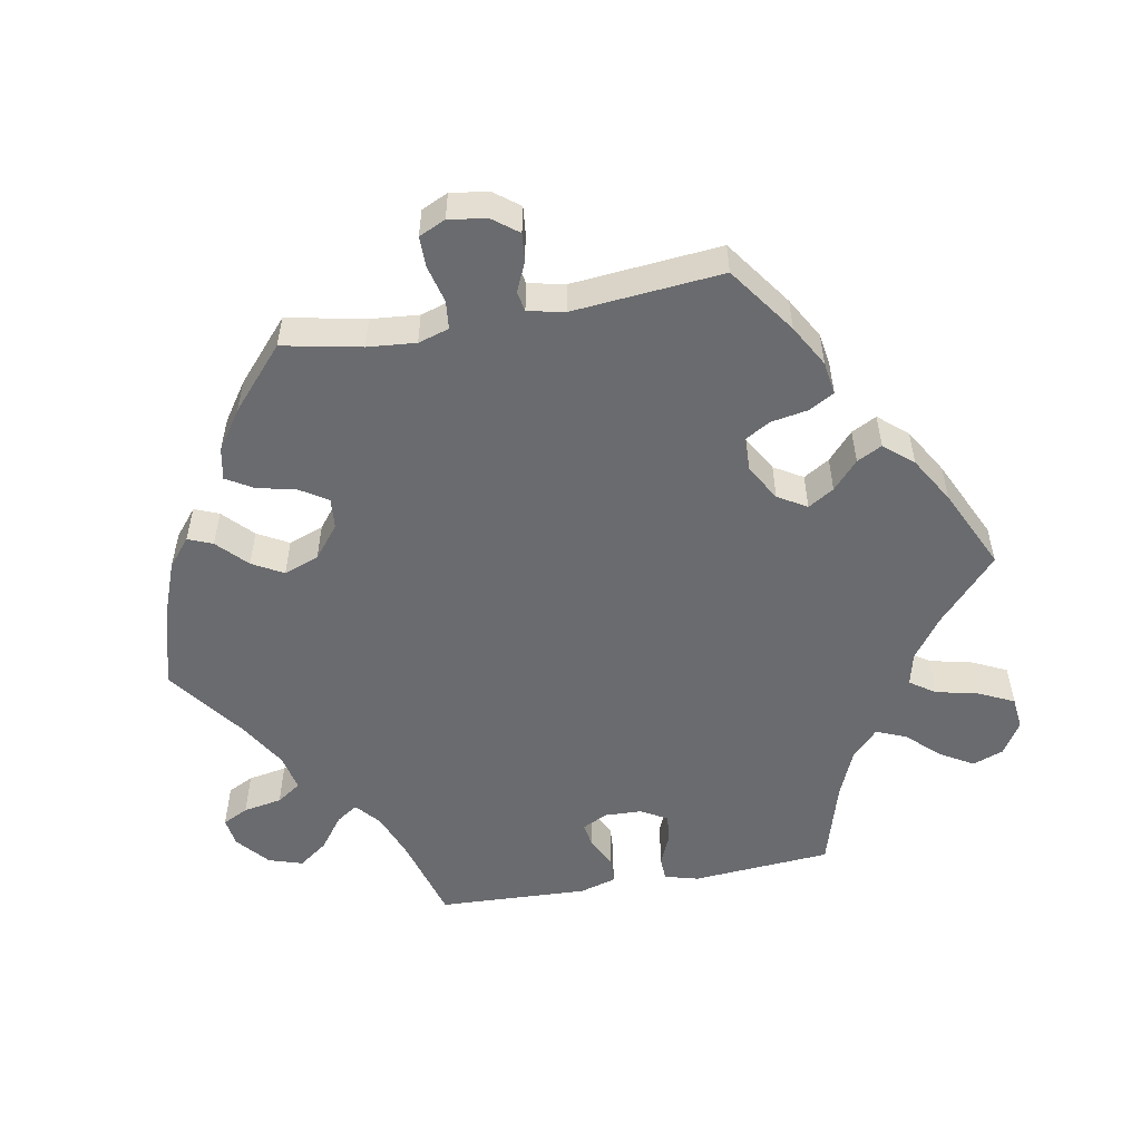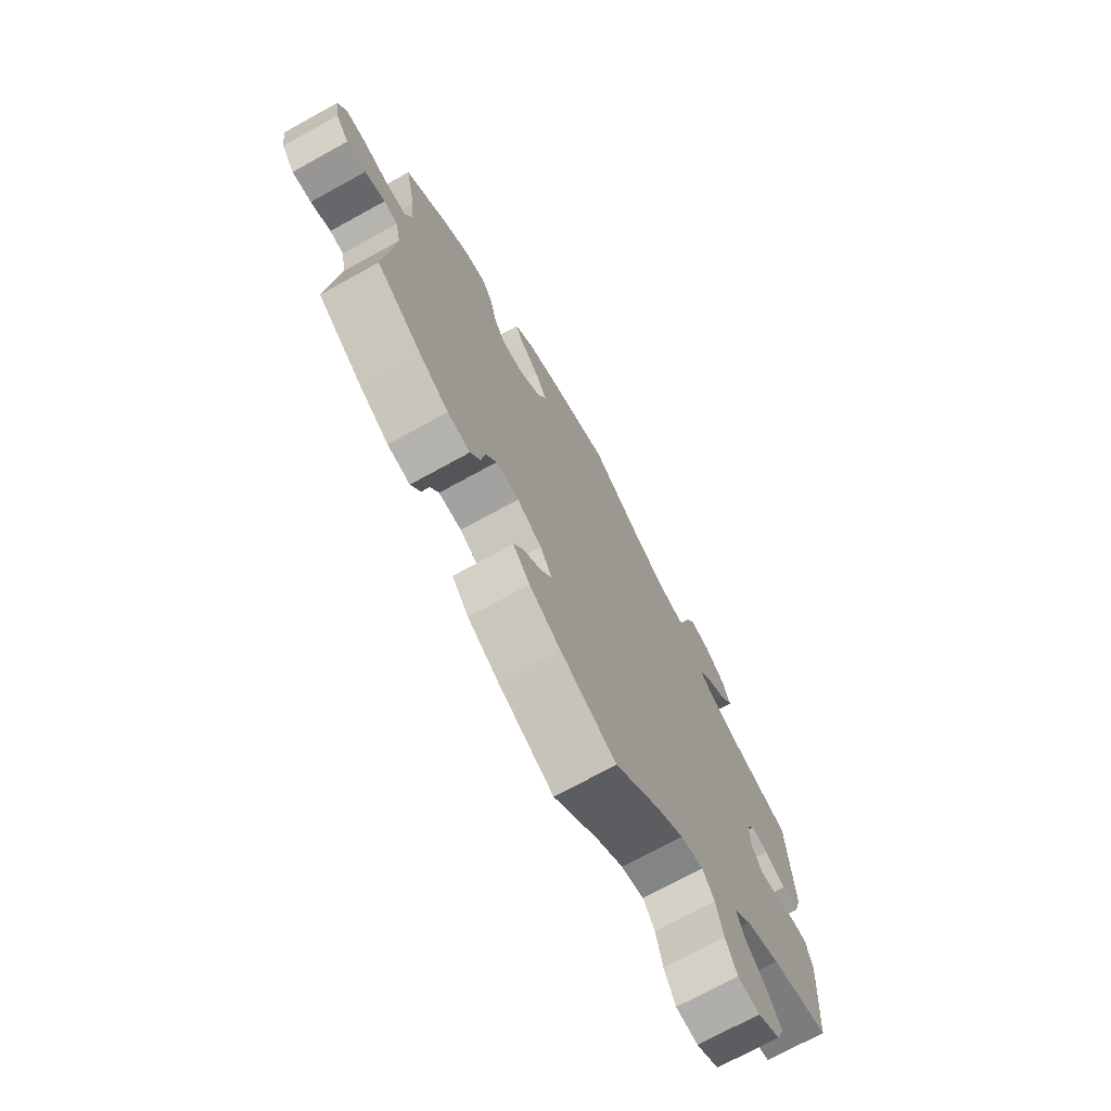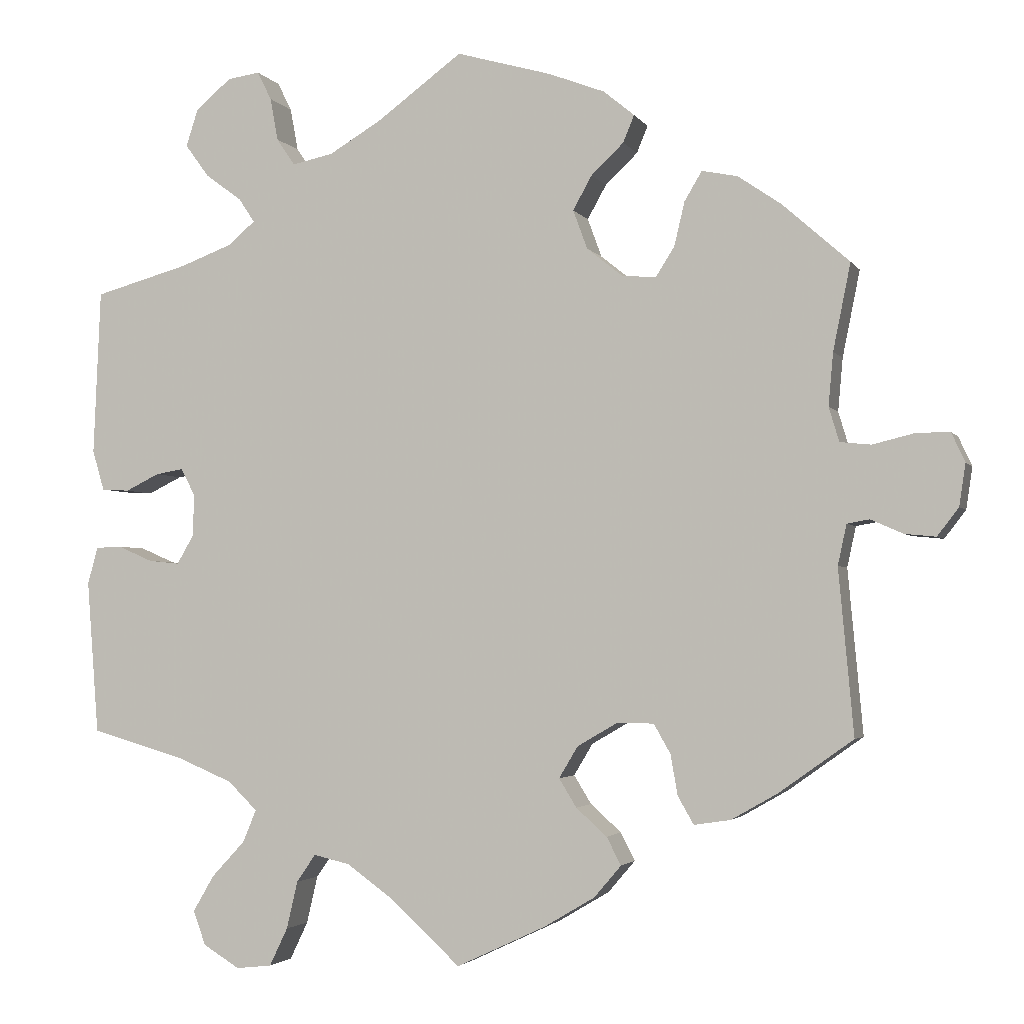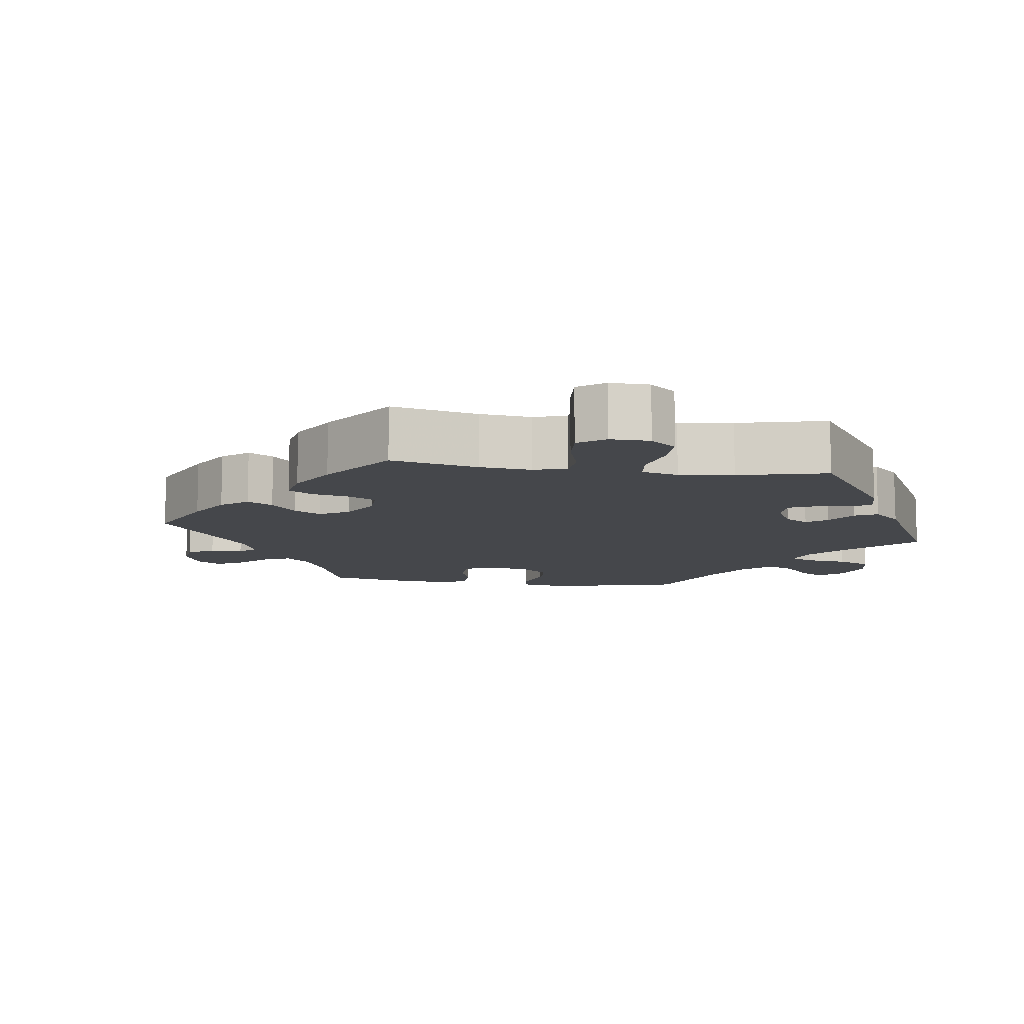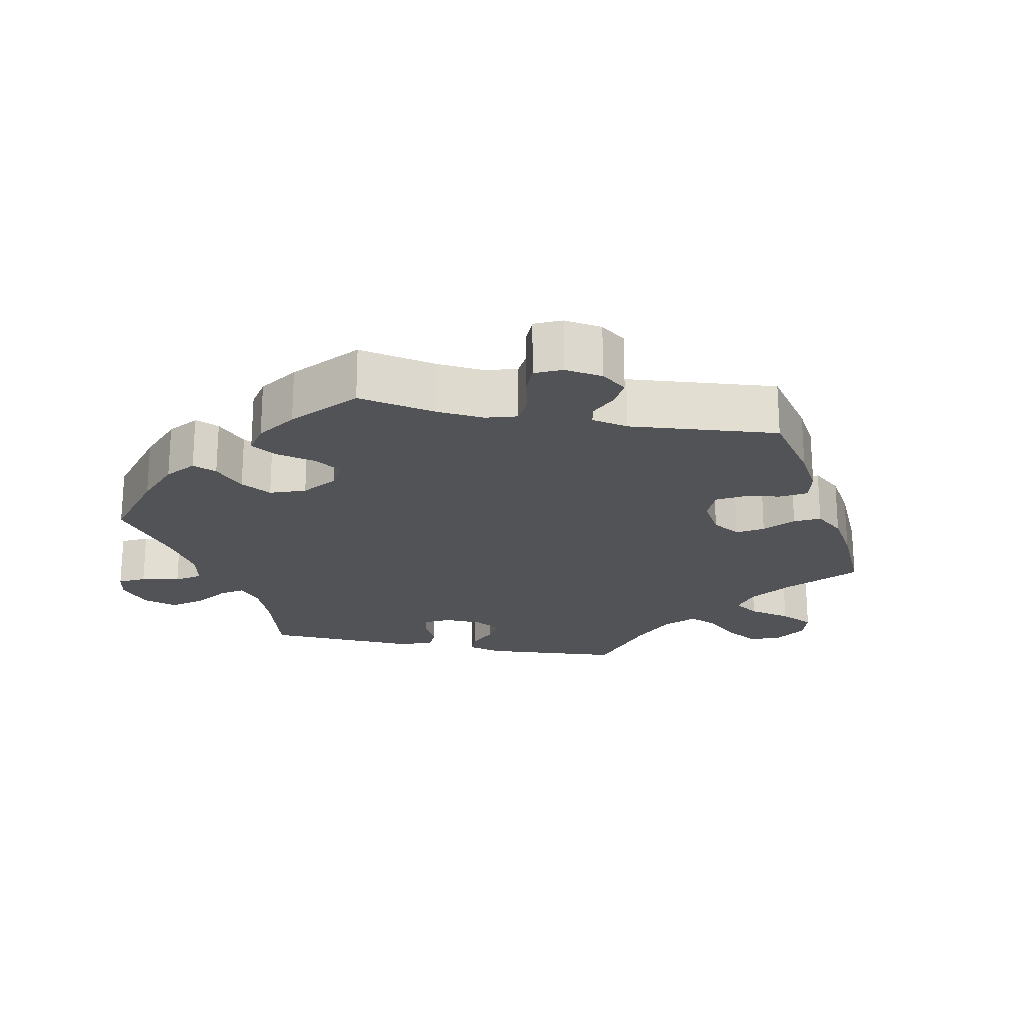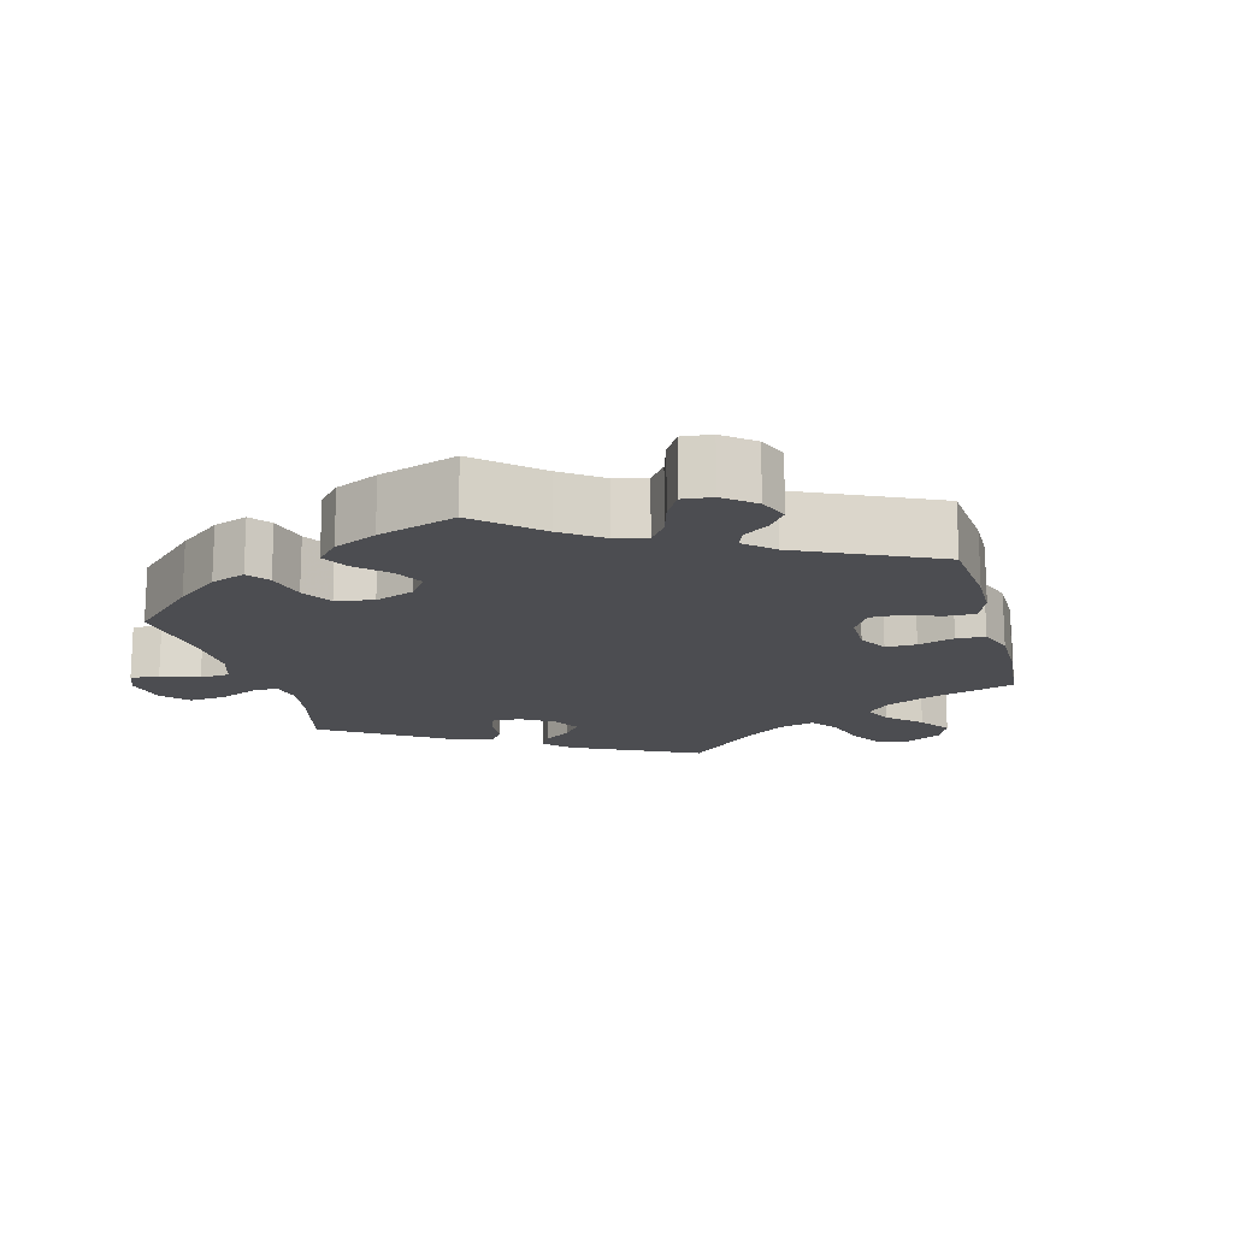
<metadata>
{"format":"obj","ext":"obj","renderer":"f3d","projection":"perspective","resolution":1024,"background":"white","views":[{"elev":-53.4,"azim":100.4,"up":"+Y"},{"elev":-72.7,"azim":118.8,"up":"+Z"},{"elev":-2.8,"azim":17.0,"up":"+Z"},{"elev":-10.4,"azim":-158.2,"up":"+Y"},{"elev":-21.7,"azim":78.6,"up":"+Y"},{"elev":-16.2,"azim":74.7,"up":"+Y"}]}
</metadata>
<code>
v -0.09 0.07 -0.496
v -0.147 0.07 -0.455
v -0.193 0.07 -0.444
v -0.217 0.07 -0.479
v -0.231 0.07 -0.539
v -0.254 0.07 -0.587
v -0.299 0.07 -0.592
v -0.345 0.07 -0.564
v -0.361 0.07 -0.521
v -0.334 0.07 -0.475
v -0.292 0.07 -0.43
v -0.275 0.07 -0.389
v -0.312 0.07 -0.353
v -0.381 0.07 -0.324
v -0.501 0.07 -0.289
v -0.516 0.07 -0.095
v -0.503 0.07 -0.048
v -0.47 0.07 -0.047
v -0.426 0.07 -0.066
v -0.387 0.07 -0.07
v -0.366 0.07 -0.034
v -0.364 0.07 0.019
v -0.382 0.07 0.054
v -0.417 0.07 0.048
v -0.46 0.07 0.027
v -0.495 0.07 0.029
v -0.51 0.07 0.08
v -0.501 0.07 0.289
v -0.382 0.07 0.322
v -0.316 0.07 0.347
v -0.282 0.07 0.376
v -0.302 0.07 0.406
v -0.348 0.07 0.44
v -0.378 0.07 0.481
v -0.363 0.07 0.528
v -0.318 0.07 0.566
v -0.277 0.07 0.572
v -0.259 0.07 0.536
v -0.249 0.07 0.482
v -0.226 0.07 0.448
v -0.174 0.07 0.459
v -0.107 0.07 0.499
v 0 0.07 0.578
v 0.12 0.07 0.544
v 0.191 0.07 0.517
v 0.23 0.07 0.485
v 0.216 0.07 0.451
v 0.175 0.07 0.412
v 0.151 0.07 0.369
v 0.169 0.07 0.32
v 0.214 0.07 0.284
v 0.257 0.07 0.28
v 0.281 0.07 0.318
v 0.294 0.07 0.373
v 0.316 0.07 0.41
v 0.361 0.07 0.401
v 0.415 0.07 0.364
v 0.5 0.07 0.289
v 0.478 0.07 0.18
v 0.472 0.07 0.113
v 0.485 0.07 0.07
v 0.524 0.07 0.066
v 0.577 0.07 0.079
v 0.619 0.07 0.079
v 0.636 0.07 0.042
v 0.628 0.07 -0.011
v 0.601 0.07 -0.046
v 0.562 0.07 -0.042
v 0.521 0.07 -0.024
v 0.493 0.07 -0.029
v 0.482 0.07 -0.08
v 0.501 0.07 -0.288
v 0.407 0.07 -0.355
v 0.349 0.07 -0.388
v 0.303 0.07 -0.395
v 0.283 0.07 -0.36
v 0.274 0.07 -0.309
v 0.253 0.07 -0.272
v 0.206 0.07 -0.272
v 0.156 0.07 -0.301
v 0.132 0.07 -0.341
v 0.154 0.07 -0.377
v 0.193 0.07 -0.412
v 0.211 0.07 -0.447
v 0.177 0.07 -0.487
v 0.113 0.07 -0.525
v 0 0.07 -0.578
v -0.09 0 -0.496
v -0.147 0 -0.455
v -0.193 0 -0.444
v -0.217 0 -0.479
v -0.231 0 -0.539
v -0.254 0 -0.587
v -0.299 0 -0.592
v -0.345 0 -0.564
v -0.361 0 -0.521
v -0.334 0 -0.475
v -0.292 0 -0.43
v -0.275 0 -0.389
v -0.312 0 -0.353
v -0.381 0 -0.324
v -0.501 0 -0.289
v -0.516 0 -0.095
v -0.503 0 -0.048
v -0.47 0 -0.047
v -0.426 0 -0.066
v -0.387 0 -0.07
v -0.366 0 -0.034
v -0.364 0 0.019
v -0.382 0 0.054
v -0.417 0 0.048
v -0.46 0 0.027
v -0.495 0 0.029
v -0.51 0 0.08
v -0.501 0 0.289
v -0.382 0 0.322
v -0.316 0 0.347
v -0.282 0 0.376
v -0.302 0 0.406
v -0.348 0 0.44
v -0.378 0 0.481
v -0.363 0 0.528
v -0.318 0 0.566
v -0.277 0 0.572
v -0.259 0 0.536
v -0.249 0 0.482
v -0.226 0 0.448
v -0.174 0 0.459
v -0.107 0 0.499
v 0 0 0.578
v 0.12 0 0.544
v 0.191 0 0.517
v 0.23 0 0.485
v 0.216 0 0.451
v 0.175 0 0.412
v 0.151 0 0.369
v 0.169 0 0.32
v 0.214 0 0.284
v 0.257 0 0.28
v 0.281 0 0.318
v 0.294 0 0.373
v 0.316 0 0.41
v 0.361 0 0.401
v 0.415 0 0.364
v 0.5 0 0.289
v 0.478 0 0.18
v 0.472 0 0.113
v 0.485 0 0.07
v 0.524 0 0.066
v 0.577 0 0.079
v 0.619 0 0.079
v 0.636 0 0.042
v 0.628 0 -0.011
v 0.601 0 -0.046
v 0.562 0 -0.042
v 0.521 0 -0.024
v 0.493 0 -0.029
v 0.482 0 -0.08
v 0.501 0 -0.288
v 0.407 0 -0.355
v 0.349 0 -0.388
v 0.303 0 -0.395
v 0.283 0 -0.36
v 0.274 0 -0.309
v 0.253 0 -0.272
v 0.206 0 -0.272
v 0.156 0 -0.301
v 0.132 0 -0.341
v 0.154 0 -0.377
v 0.193 0 -0.412
v 0.211 0 -0.447
v 0.177 0 -0.487
v 0.113 0 -0.525
v 0 0 -0.578
f 86 87 1
f 85 86 1 2
f 82 83 84 85
f 81 82 85 2
f 80 81 2 3
f 79 80 3
f 74 75 76 77
f 74 77 78
f 71 72 73 74
f 70 71 74 78
f 66 67 68 69
f 64 65 66 69
f 62 63 64 69
f 61 62 69 70
f 60 61 70 78
f 56 57 58 59
f 53 54 55 56
f 52 53 56 59
f 51 52 59 60
f 45 46 47 48
f 45 48 49
f 42 43 44 45
f 41 42 45 49
f 40 41 49 50
f 36 37 38 39
f 36 39 40
f 35 36 40
f 32 33 34 35
f 31 32 35 40
f 26 27 28 29
f 24 25 26 29
f 23 24 29 30
f 22 23 30 31
f 16 17 18 19
f 14 15 16 19
f 13 14 19 20
f 12 13 20 21
f 8 9 10 11
f 8 11 12
f 7 8 12
f 4 5 6 7
f 3 4 7 12
f 79 3 12 21
f 51 60 78 79
f 40 50 51 79
f 31 40 79
f 21 22 31 79
f 88 174 173
f 89 88 173 172
f 172 171 170 169
f 89 172 169 168
f 90 89 168 167
f 90 167 166
f 164 163 162 161
f 165 164 161
f 161 160 159 158
f 165 161 158 157
f 156 155 154 153
f 156 153 152 151
f 156 151 150 149
f 157 156 149 148
f 165 157 148 147
f 146 145 144 143
f 143 142 141 140
f 146 143 140 139
f 147 146 139 138
f 135 134 133 132
f 136 135 132
f 132 131 130 129
f 136 132 129 128
f 137 136 128 127
f 126 125 124 123
f 127 126 123
f 127 123 122
f 122 121 120 119
f 127 122 119 118
f 116 115 114 113
f 116 113 112 111
f 117 116 111 110
f 118 117 110 109
f 106 105 104 103
f 106 103 102 101
f 107 106 101 100
f 108 107 100 99
f 98 97 96 95
f 99 98 95
f 99 95 94
f 94 93 92 91
f 99 94 91 90
f 108 99 90 166
f 166 165 147 138
f 166 138 137 127
f 166 127 118
f 166 118 109 108
f 1 88 89 2
f 2 89 90 3
f 3 90 91 4
f 4 91 92 5
f 5 92 93 6
f 6 93 94 7
f 7 94 95 8
f 8 95 96 9
f 9 96 97 10
f 10 97 98 11
f 11 98 99 12
f 12 99 100 13
f 13 100 101 14
f 14 101 102 15
f 15 102 103 16
f 16 103 104 17
f 17 104 105 18
f 18 105 106 19
f 19 106 107 20
f 20 107 108 21
f 21 108 109 22
f 22 109 110 23
f 23 110 111 24
f 24 111 112 25
f 25 112 113 26
f 26 113 114 27
f 27 114 115 28
f 28 115 116 29
f 29 116 117 30
f 30 117 118 31
f 31 118 119 32
f 32 119 120 33
f 33 120 121 34
f 34 121 122 35
f 35 122 123 36
f 36 123 124 37
f 37 124 125 38
f 38 125 126 39
f 39 126 127 40
f 40 127 128 41
f 41 128 129 42
f 42 129 130 43
f 43 130 131 44
f 44 131 132 45
f 45 132 133 46
f 46 133 134 47
f 47 134 135 48
f 48 135 136 49
f 49 136 137 50
f 50 137 138 51
f 51 138 139 52
f 52 139 140 53
f 53 140 141 54
f 54 141 142 55
f 55 142 143 56
f 56 143 144 57
f 57 144 145 58
f 58 145 146 59
f 59 146 147 60
f 60 147 148 61
f 61 148 149 62
f 62 149 150 63
f 63 150 151 64
f 64 151 152 65
f 65 152 153 66
f 66 153 154 67
f 67 154 155 68
f 68 155 156 69
f 69 156 157 70
f 70 157 158 71
f 71 158 159 72
f 72 159 160 73
f 73 160 161 74
f 74 161 162 75
f 75 162 163 76
f 76 163 164 77
f 77 164 165 78
f 78 165 166 79
f 79 166 167 80
f 80 167 168 81
f 81 168 169 82
f 82 169 170 83
f 83 170 171 84
f 84 171 172 85
f 85 172 173 86
f 86 173 174 87
f 87 174 88 1

</code>
